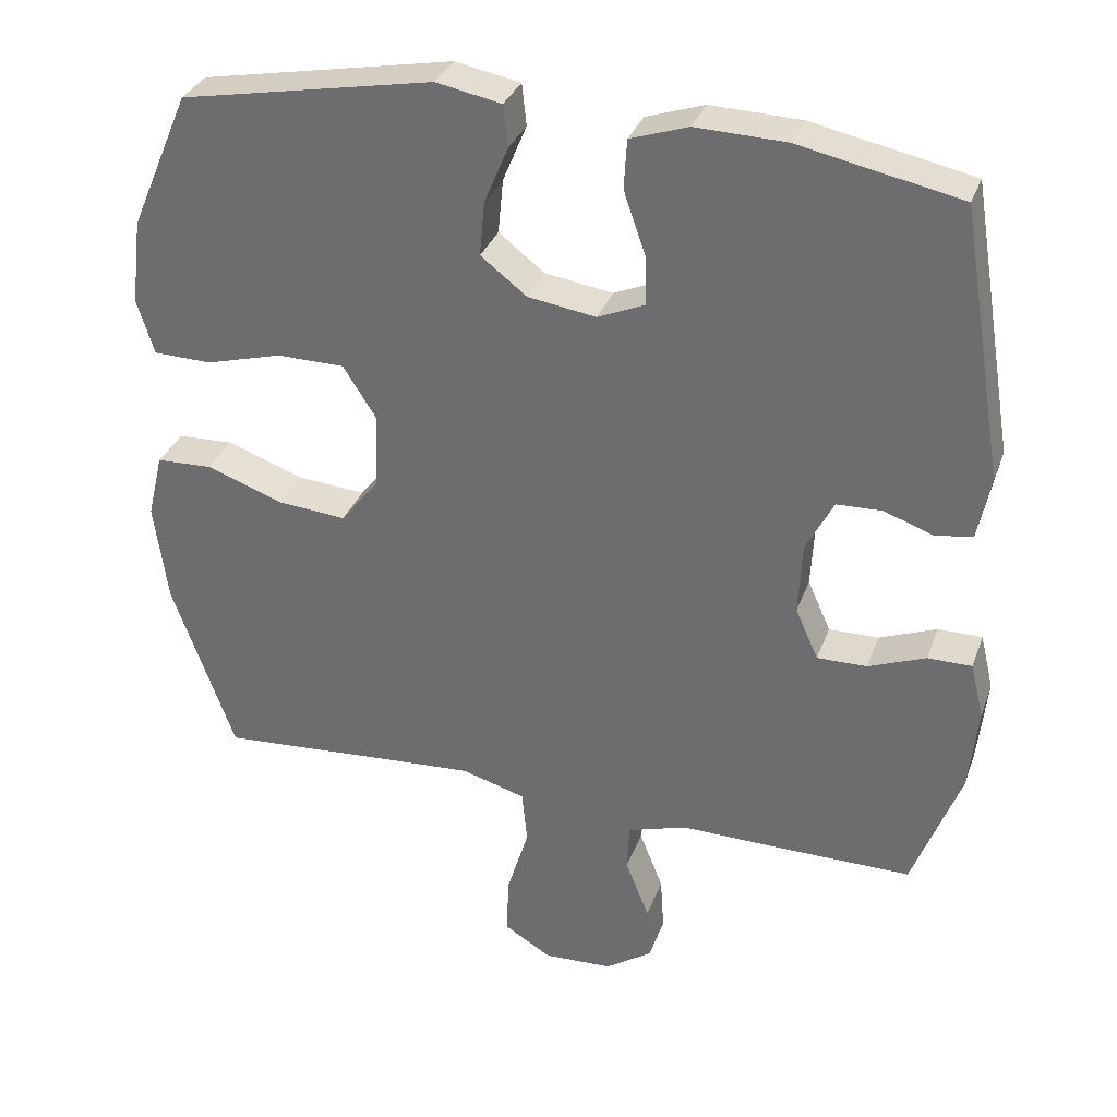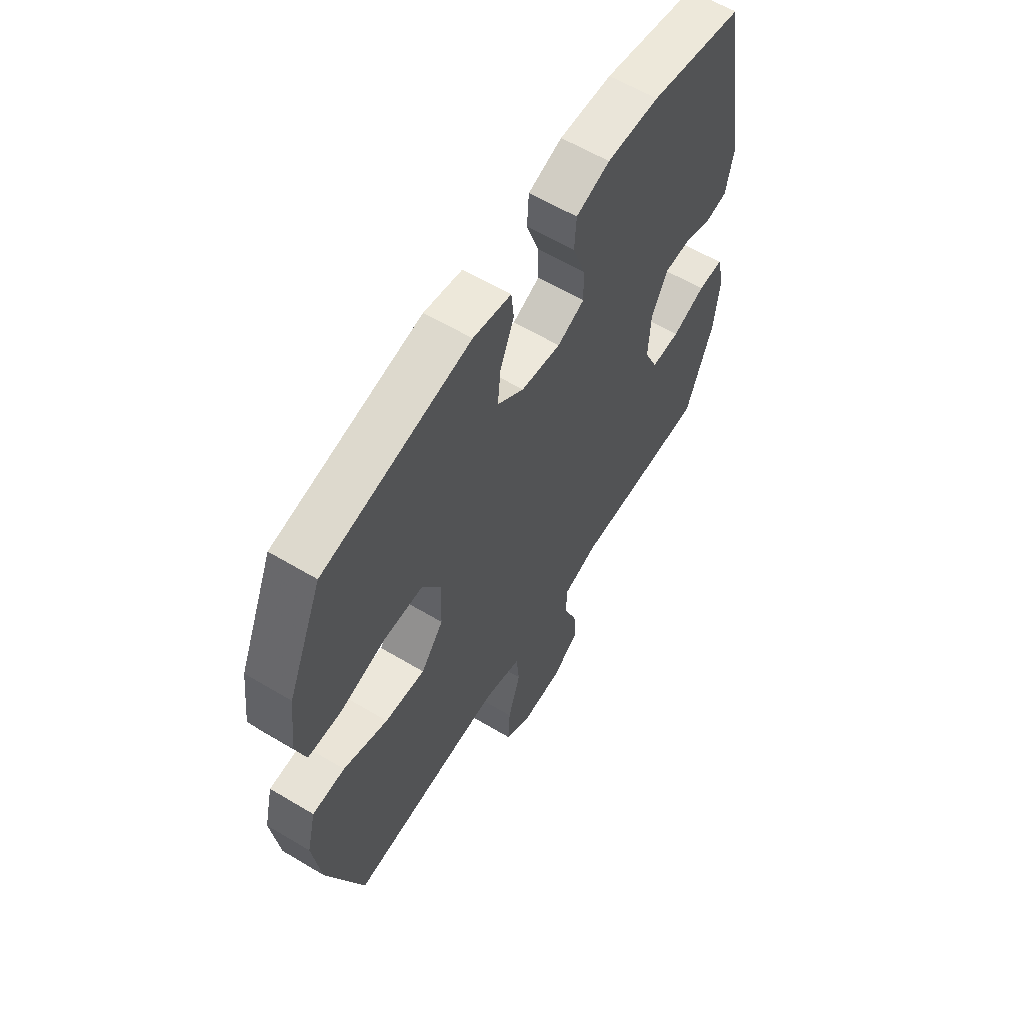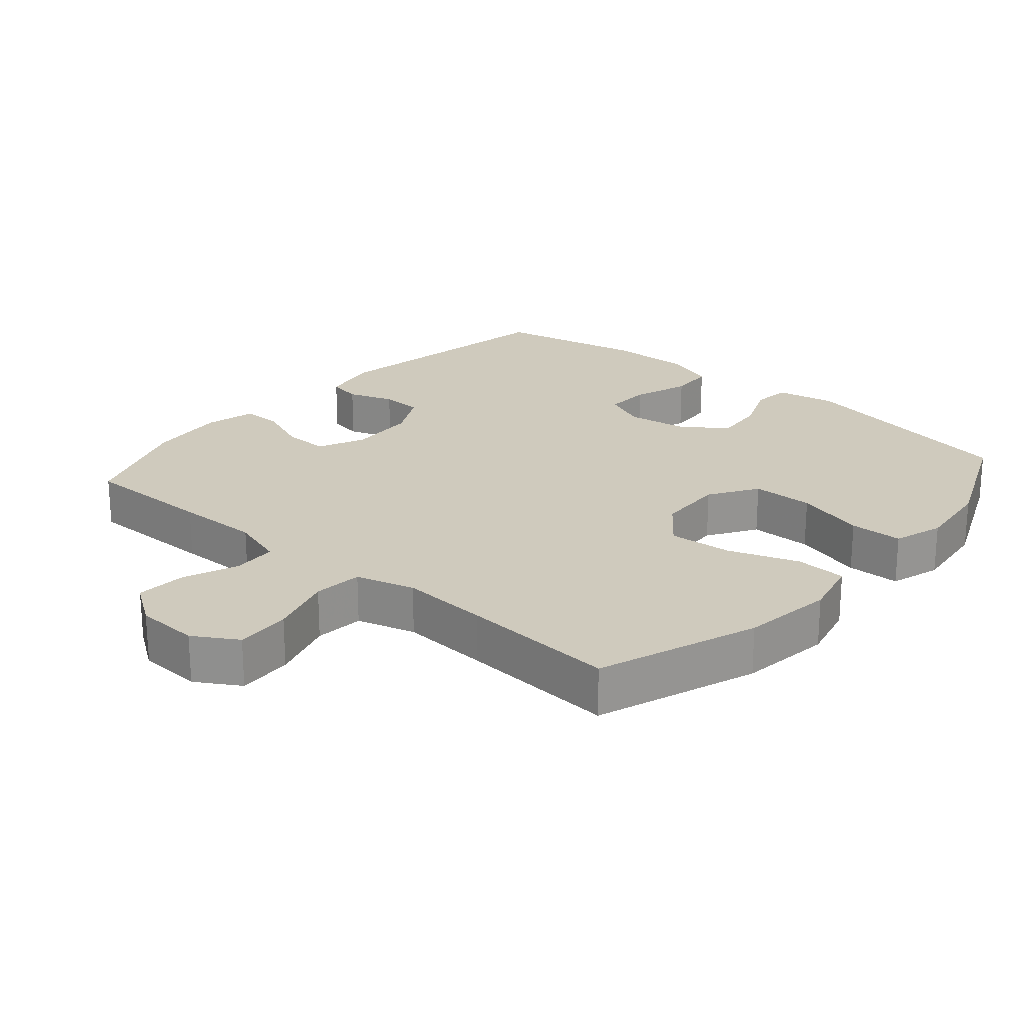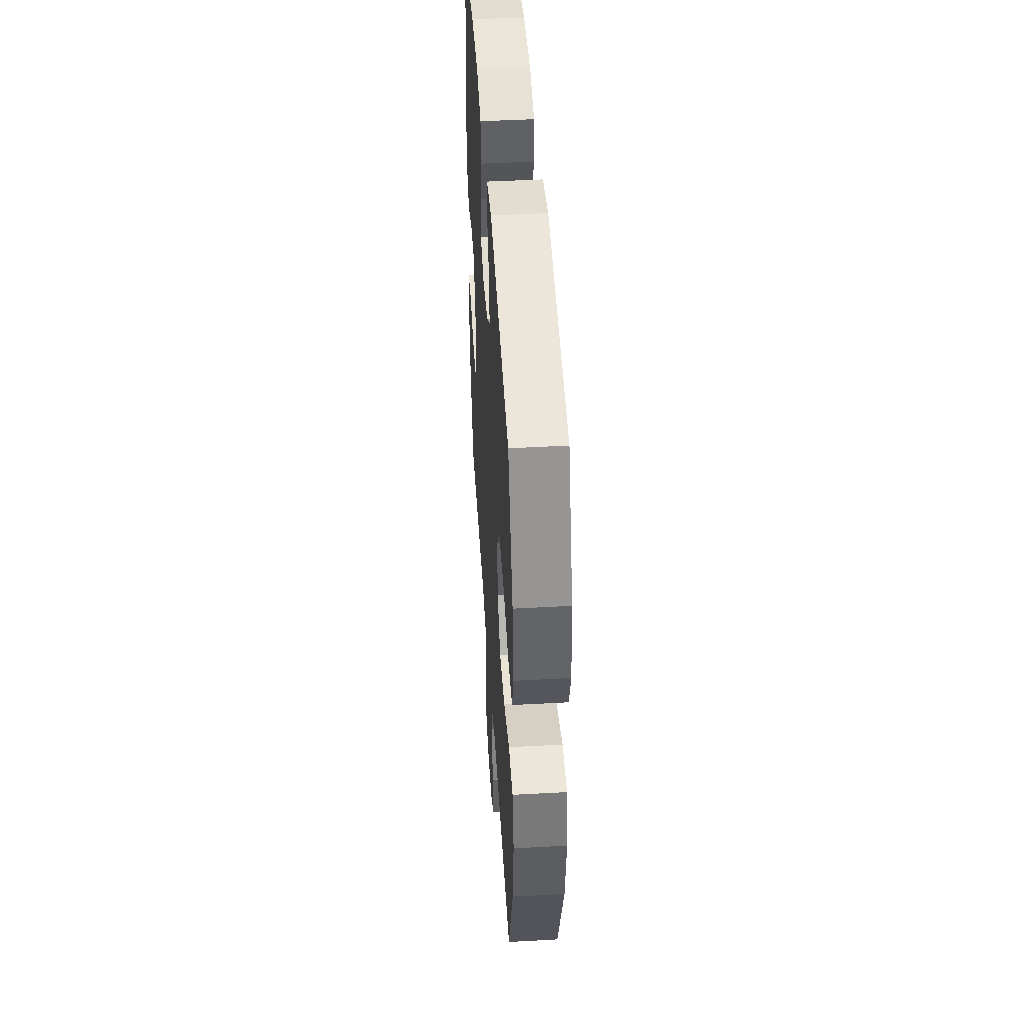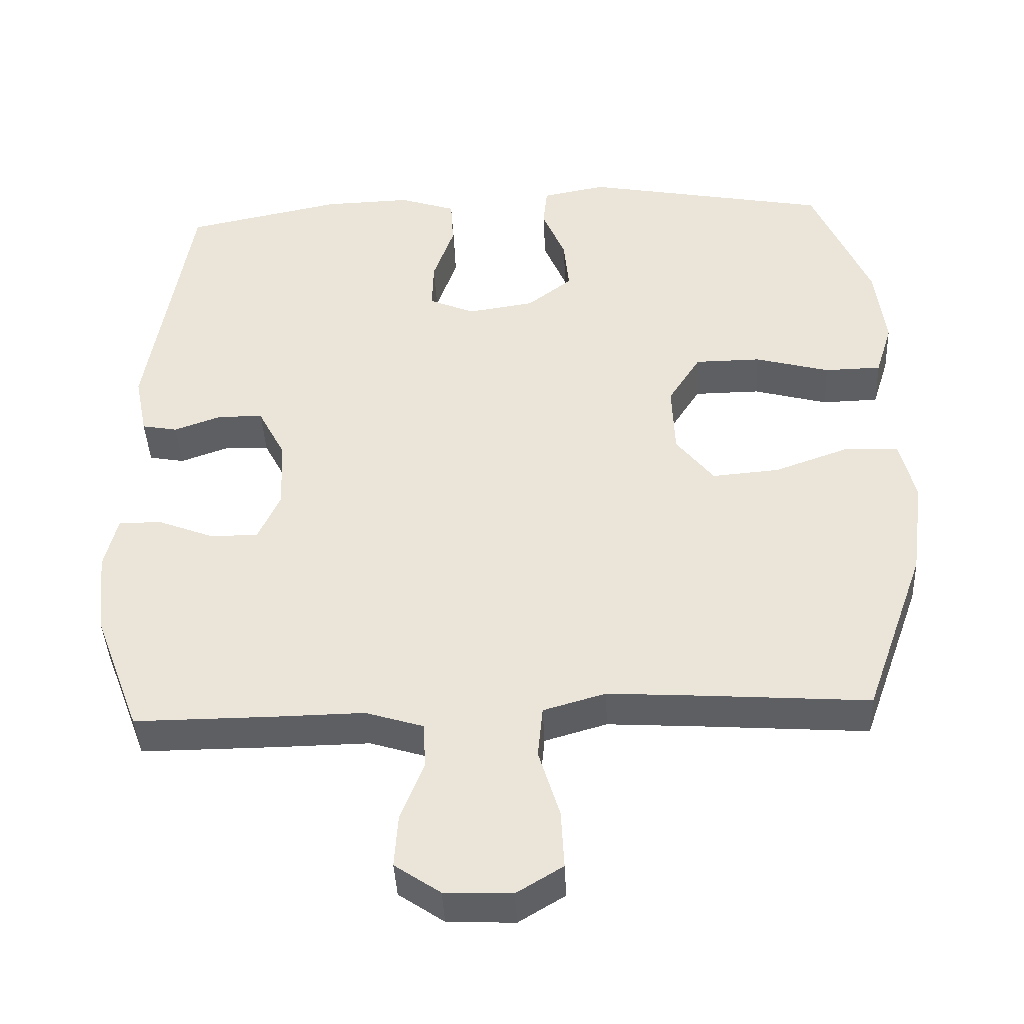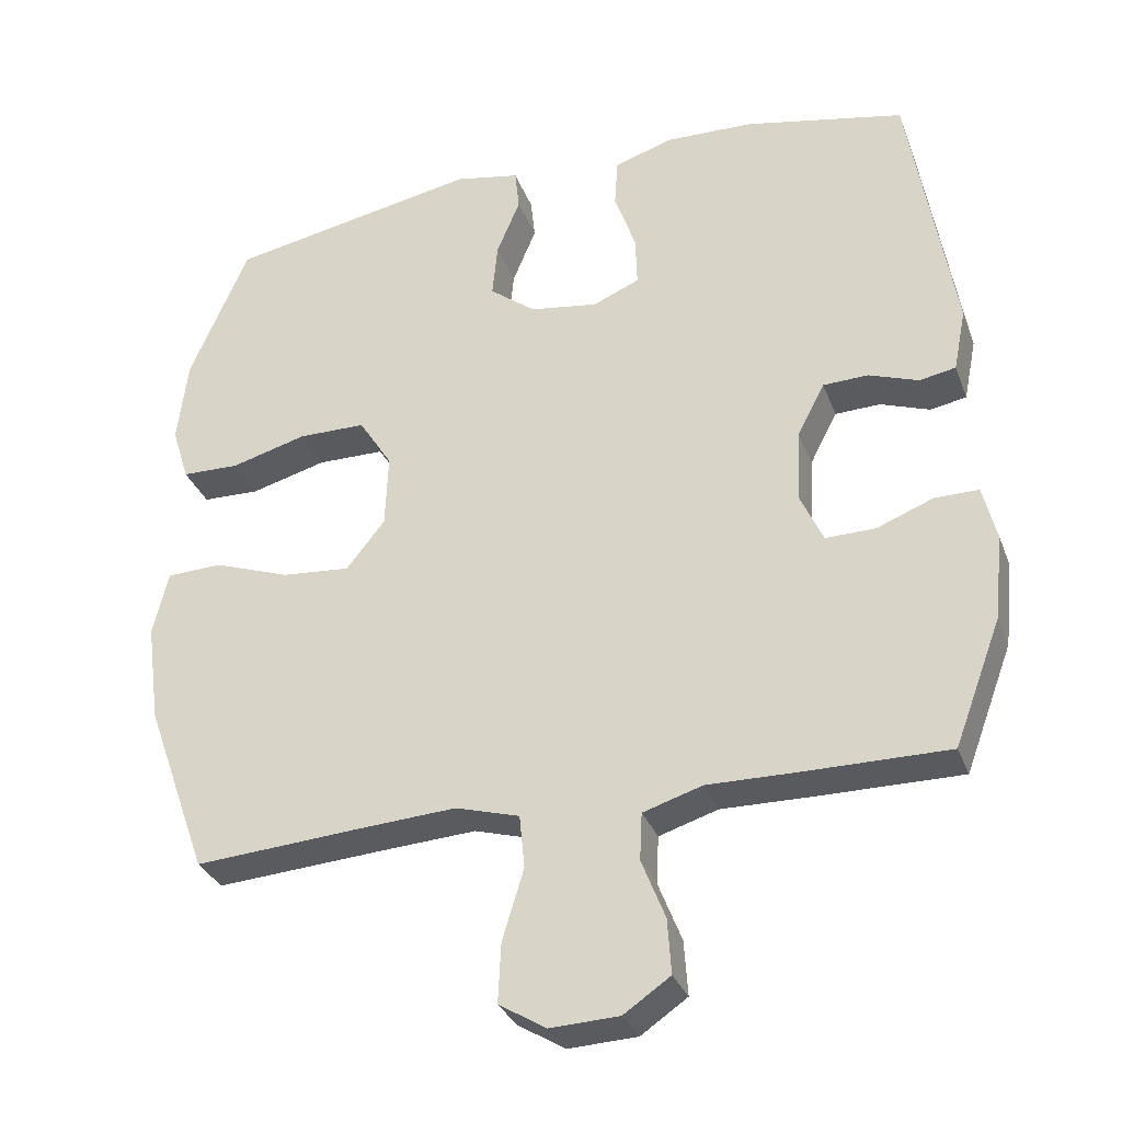
<metadata>
{"format":"obj","ext":"obj","renderer":"f3d","projection":"perspective","resolution":1024,"background":"white","views":[{"elev":32.6,"azim":18.2,"up":"+Z"},{"elev":60.6,"azim":-58.6,"up":"+Z"},{"elev":22.9,"azim":-139.1,"up":"+Y"},{"elev":46.1,"azim":-93.6,"up":"+Z"},{"elev":-41.4,"azim":-177.3,"up":"+Z"},{"elev":-31.9,"azim":18.8,"up":"+Z"}]}
</metadata>
<code>
v -0.5 0.07 -0.5
v -0.584 0.07 -0.265
v -0.602 0.07 -0.13
v -0.581 0.07 -0.043
v -0.506 0.07 -0.04
v -0.403 0.07 -0.077
v -0.31 0.07 -0.085
v -0.258 0.07 -0.019
v -0.254 0.07 0.08
v -0.299 0.07 0.151
v -0.39 0.07 0.152
v -0.493 0.07 0.124
v -0.571 0.07 0.126
v -0.594 0.07 0.2
v -0.58 0.07 0.315
v -0.5 0.07 0.5
v -0.16 0.07 0.564
v -0.072 0.07 0.547
v -0.066 0.07 0.491
v -0.098 0.07 0.414
v -0.105 0.07 0.341
v -0.043 0.07 0.293
v 0.049 0.07 0.279
v 0.112 0.07 0.306
v 0.11 0.07 0.374
v 0.081 0.07 0.457
v 0.085 0.07 0.523
v 0.163 0.07 0.549
v 0.284 0.07 0.545
v 0.5 0.07 0.5
v 0.56 0.07 0.138
v 0.543 0.07 0.053
v 0.494 0.07 0.044
v 0.427 0.07 0.068
v 0.366 0.07 0.066
v 0.329 0.07 -0.005
v 0.324 0.07 -0.103
v 0.355 0.07 -0.172
v 0.422 0.07 -0.171
v 0.499 0.07 -0.141
v 0.558 0.07 -0.141
v 0.576 0.07 -0.215
v 0.564 0.07 -0.33
v 0.5 0.07 -0.5
v 0.307 0.07 -0.499
v 0.184 0.07 -0.497
v 0.104 0.07 -0.522
v 0.101 0.07 -0.586
v 0.133 0.07 -0.667
v 0.138 0.07 -0.741
v 0.075 0.07 -0.784
v -0.018 0.07 -0.788
v -0.082 0.07 -0.749
v -0.078 0.07 -0.668
v -0.049 0.07 -0.573
v -0.056 0.07 -0.501
v -0.142 0.07 -0.476
v -0.271 0.07 -0.484
v -0.5 0 -0.5
v -0.584 0 -0.265
v -0.602 0 -0.13
v -0.581 0 -0.043
v -0.506 0 -0.04
v -0.403 0 -0.077
v -0.31 0 -0.085
v -0.258 0 -0.019
v -0.254 0 0.08
v -0.299 0 0.151
v -0.39 0 0.152
v -0.493 0 0.124
v -0.571 0 0.126
v -0.594 0 0.2
v -0.58 0 0.315
v -0.5 0 0.5
v -0.16 0 0.564
v -0.072 0 0.547
v -0.066 0 0.491
v -0.098 0 0.414
v -0.105 0 0.341
v -0.043 0 0.293
v 0.049 0 0.279
v 0.112 0 0.306
v 0.11 0 0.374
v 0.081 0 0.457
v 0.085 0 0.523
v 0.163 0 0.549
v 0.284 0 0.545
v 0.5 0 0.5
v 0.56 0 0.138
v 0.543 0 0.053
v 0.494 0 0.044
v 0.427 0 0.068
v 0.366 0 0.066
v 0.329 0 -0.005
v 0.324 0 -0.103
v 0.355 0 -0.172
v 0.422 0 -0.171
v 0.499 0 -0.141
v 0.558 0 -0.141
v 0.576 0 -0.215
v 0.564 0 -0.33
v 0.5 0 -0.5
v 0.307 0 -0.499
v 0.184 0 -0.497
v 0.104 0 -0.522
v 0.101 0 -0.586
v 0.133 0 -0.667
v 0.138 0 -0.741
v 0.075 0 -0.784
v -0.018 0 -0.788
v -0.082 0 -0.749
v -0.078 0 -0.668
v -0.049 0 -0.573
v -0.056 0 -0.501
v -0.142 0 -0.476
v -0.271 0 -0.484
f 53 54 55
f 52 53 55
f 51 52 55
f 50 51 55
f 49 50 55
f 48 49 55
f 47 48 55 56
f 46 47 56 57
f 45 46 57
f 44 45 57
f 43 44 57
f 42 43 57
f 41 42 57
f 40 41 57
f 39 40 57
f 32 33 34
f 31 32 34
f 30 31 34
f 29 30 34
f 28 29 34
f 27 28 34
f 26 27 34
f 25 26 34
f 24 25 34 35
f 23 24 35 36
f 18 19 20
f 17 18 20
f 16 17 20
f 15 16 20
f 14 15 20
f 13 14 20
f 12 13 20
f 11 12 20
f 10 11 20 21
f 9 10 21 22
f 4 5 6
f 3 4 6
f 2 3 6
f 1 2 6
f 58 1 6
f 58 6 7
f 38 39 57 58
f 58 7 8
f 38 58 8
f 37 38 8
f 23 36 37
f 22 23 37
f 9 22 37
f 8 9 37
f 113 112 111
f 113 111 110
f 113 110 109
f 113 109 108
f 113 108 107
f 113 107 106
f 114 113 106 105
f 115 114 105 104
f 115 104 103
f 115 103 102
f 115 102 101
f 115 101 100
f 115 100 99
f 115 99 98
f 115 98 97
f 92 91 90
f 92 90 89
f 92 89 88
f 92 88 87
f 92 87 86
f 92 86 85
f 92 85 84
f 92 84 83
f 93 92 83 82
f 94 93 82 81
f 78 77 76
f 78 76 75
f 78 75 74
f 78 74 73
f 78 73 72
f 78 72 71
f 78 71 70
f 78 70 69
f 79 78 69 68
f 80 79 68 67
f 64 63 62
f 64 62 61
f 64 61 60
f 64 60 59
f 64 59 116
f 65 64 116
f 116 115 97 96
f 66 65 116
f 66 116 96
f 66 96 95
f 95 94 81
f 95 81 80
f 95 80 67
f 95 67 66
f 1 59 60 2
f 2 60 61 3
f 3 61 62 4
f 4 62 63 5
f 5 63 64 6
f 6 64 65 7
f 7 65 66 8
f 8 66 67 9
f 9 67 68 10
f 10 68 69 11
f 11 69 70 12
f 12 70 71 13
f 13 71 72 14
f 14 72 73 15
f 15 73 74 16
f 16 74 75 17
f 17 75 76 18
f 18 76 77 19
f 19 77 78 20
f 20 78 79 21
f 21 79 80 22
f 22 80 81 23
f 23 81 82 24
f 24 82 83 25
f 25 83 84 26
f 26 84 85 27
f 27 85 86 28
f 28 86 87 29
f 29 87 88 30
f 30 88 89 31
f 31 89 90 32
f 32 90 91 33
f 33 91 92 34
f 34 92 93 35
f 35 93 94 36
f 36 94 95 37
f 37 95 96 38
f 38 96 97 39
f 39 97 98 40
f 40 98 99 41
f 41 99 100 42
f 42 100 101 43
f 43 101 102 44
f 44 102 103 45
f 45 103 104 46
f 46 104 105 47
f 47 105 106 48
f 48 106 107 49
f 49 107 108 50
f 50 108 109 51
f 51 109 110 52
f 52 110 111 53
f 53 111 112 54
f 54 112 113 55
f 55 113 114 56
f 56 114 115 57
f 57 115 116 58
f 58 116 59 1

</code>
